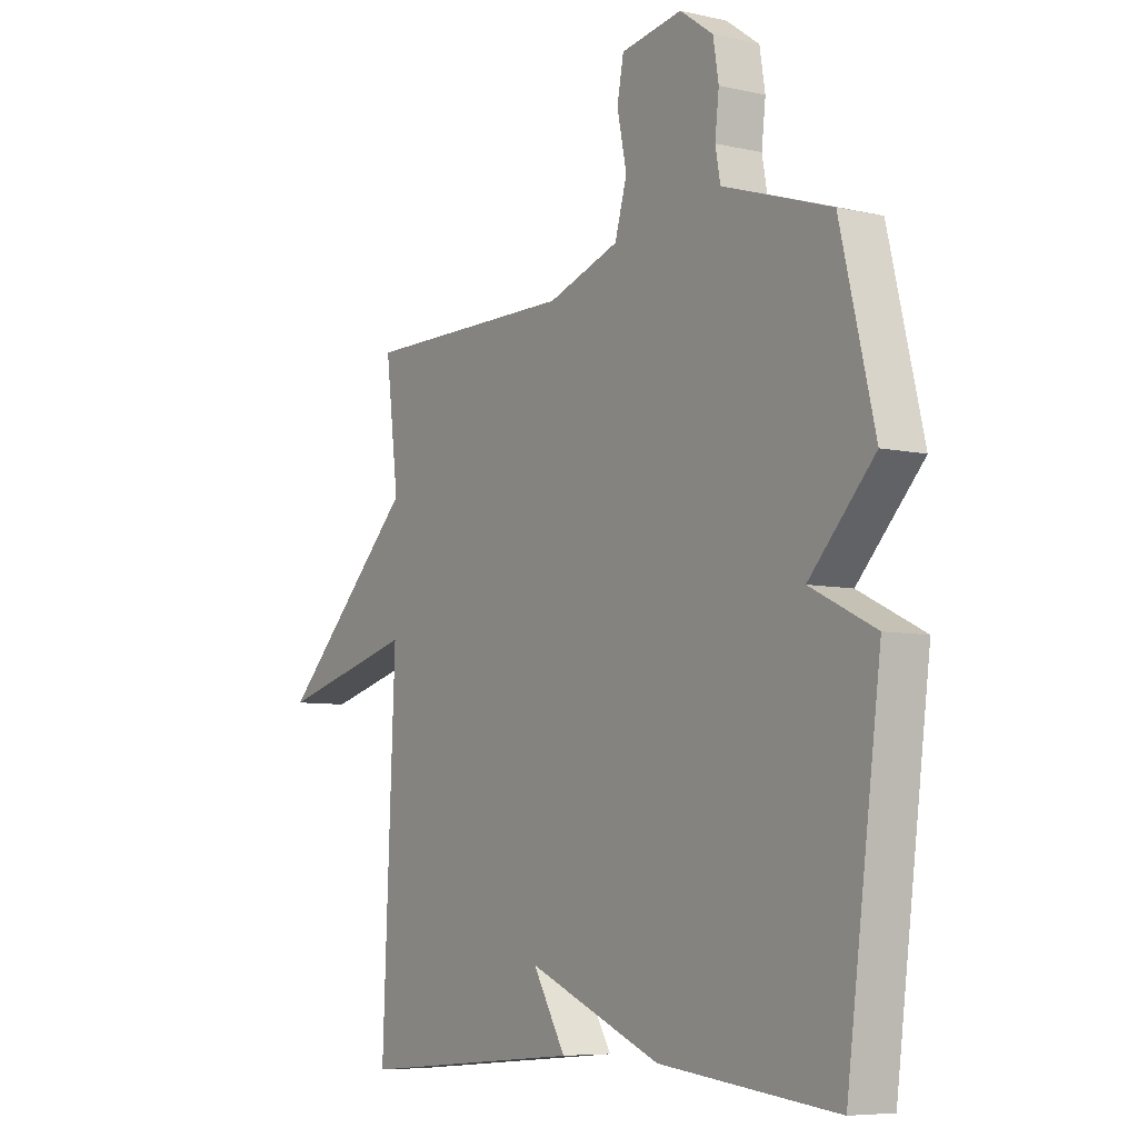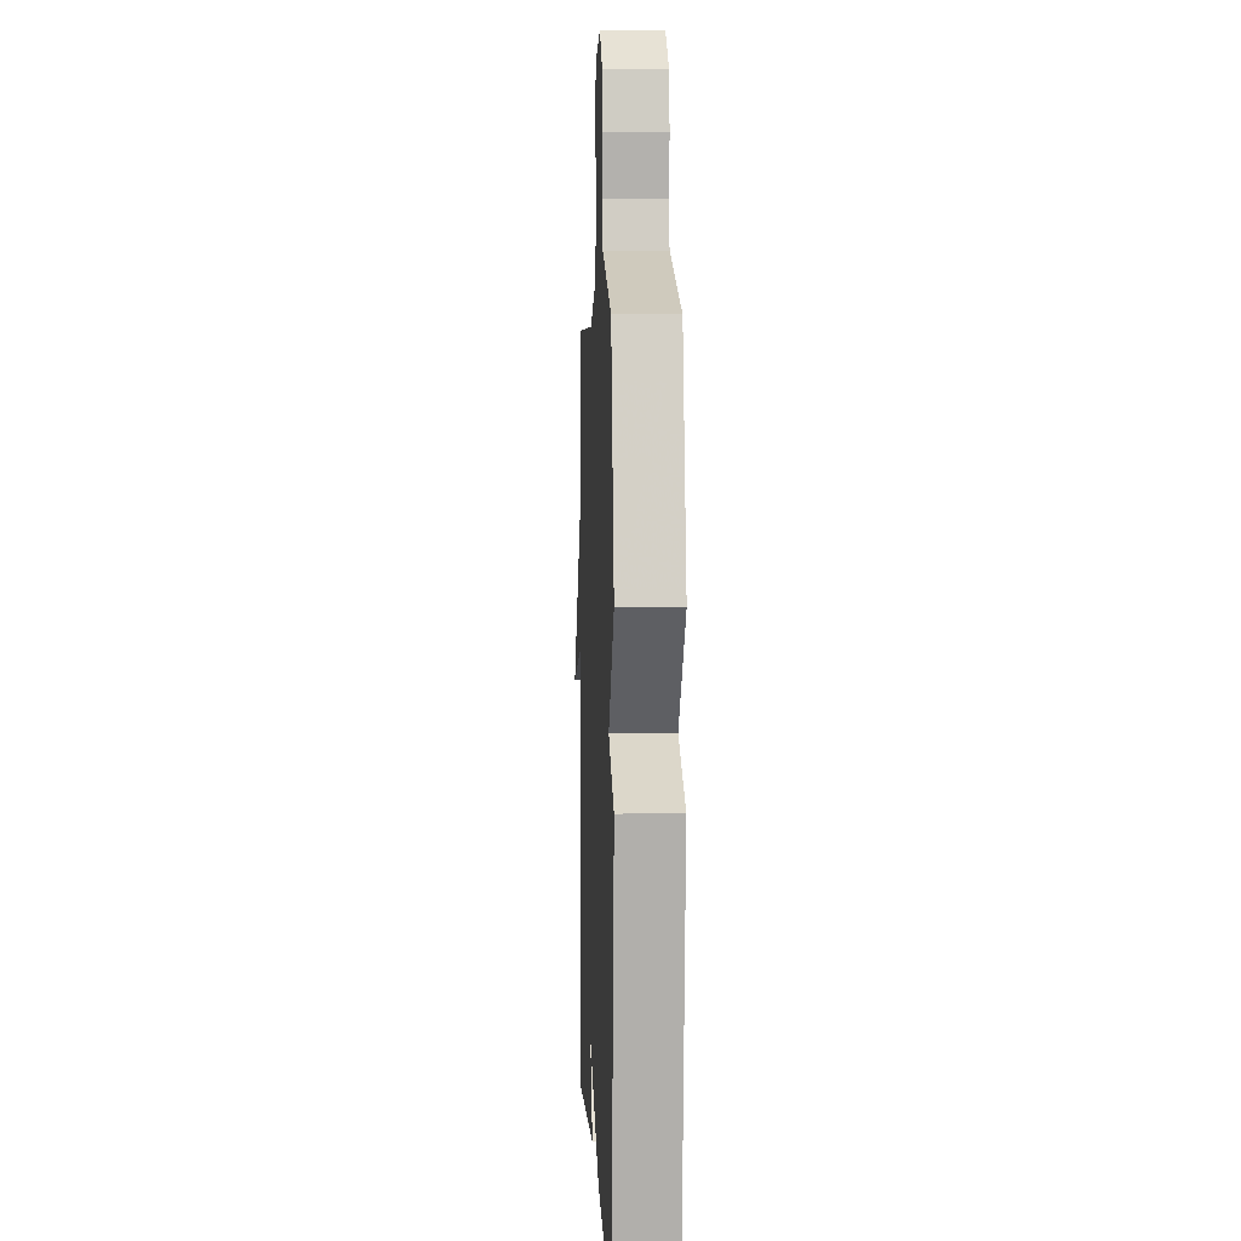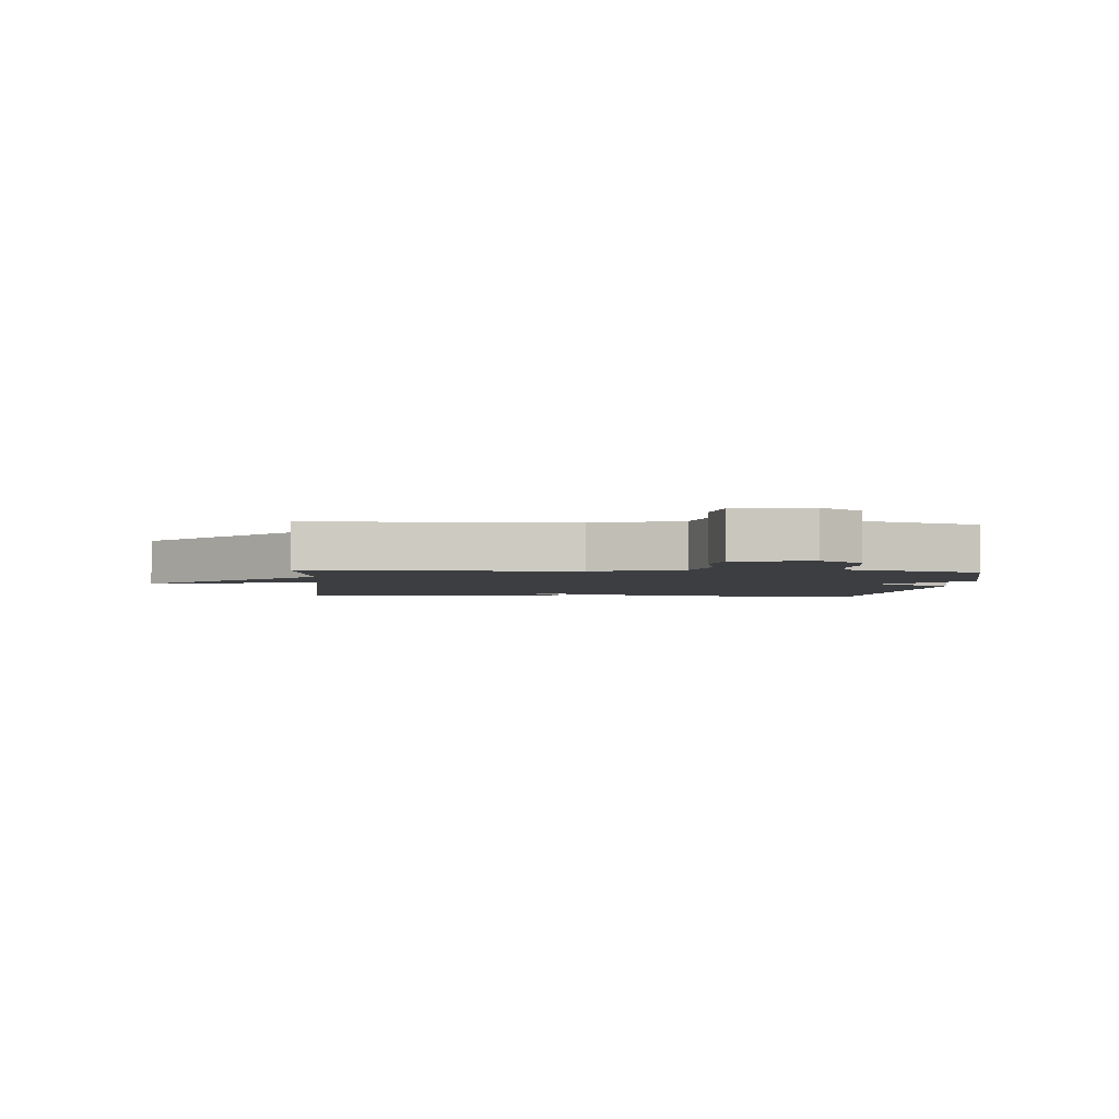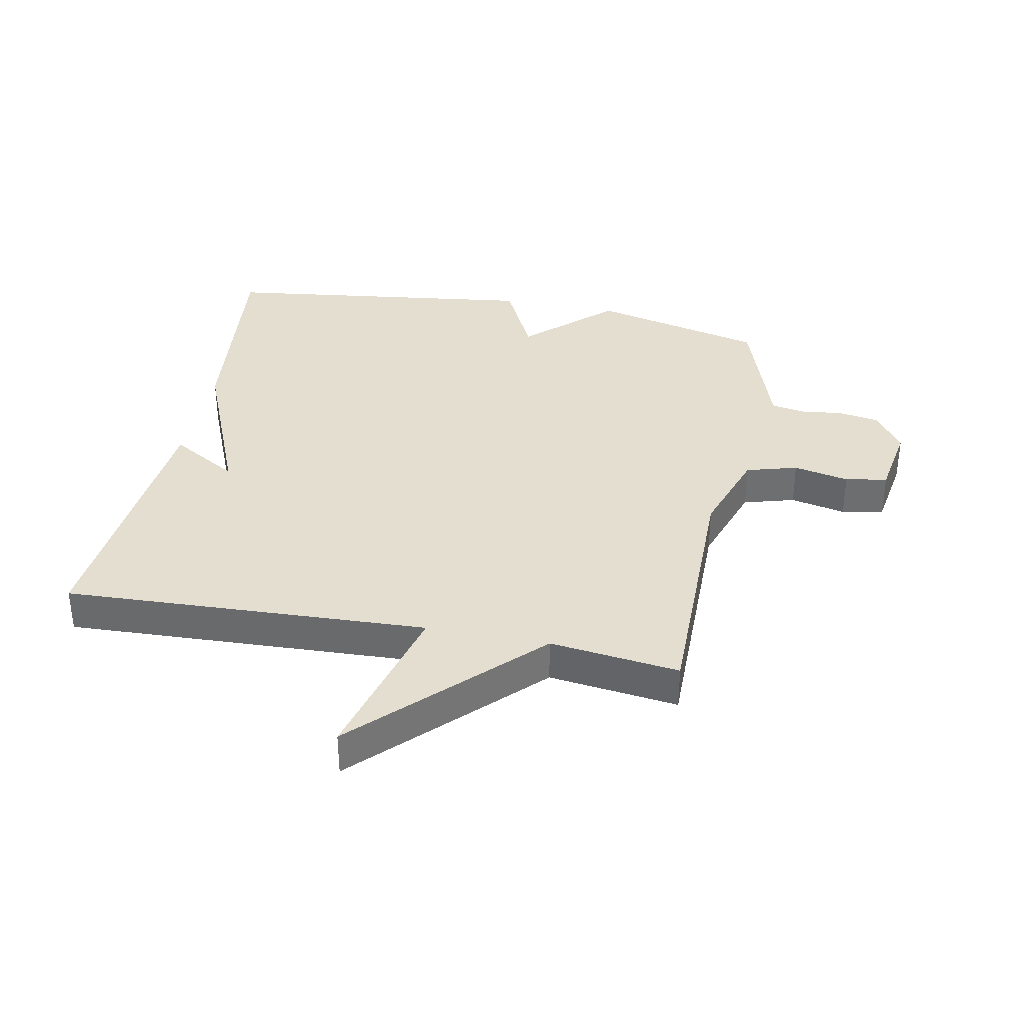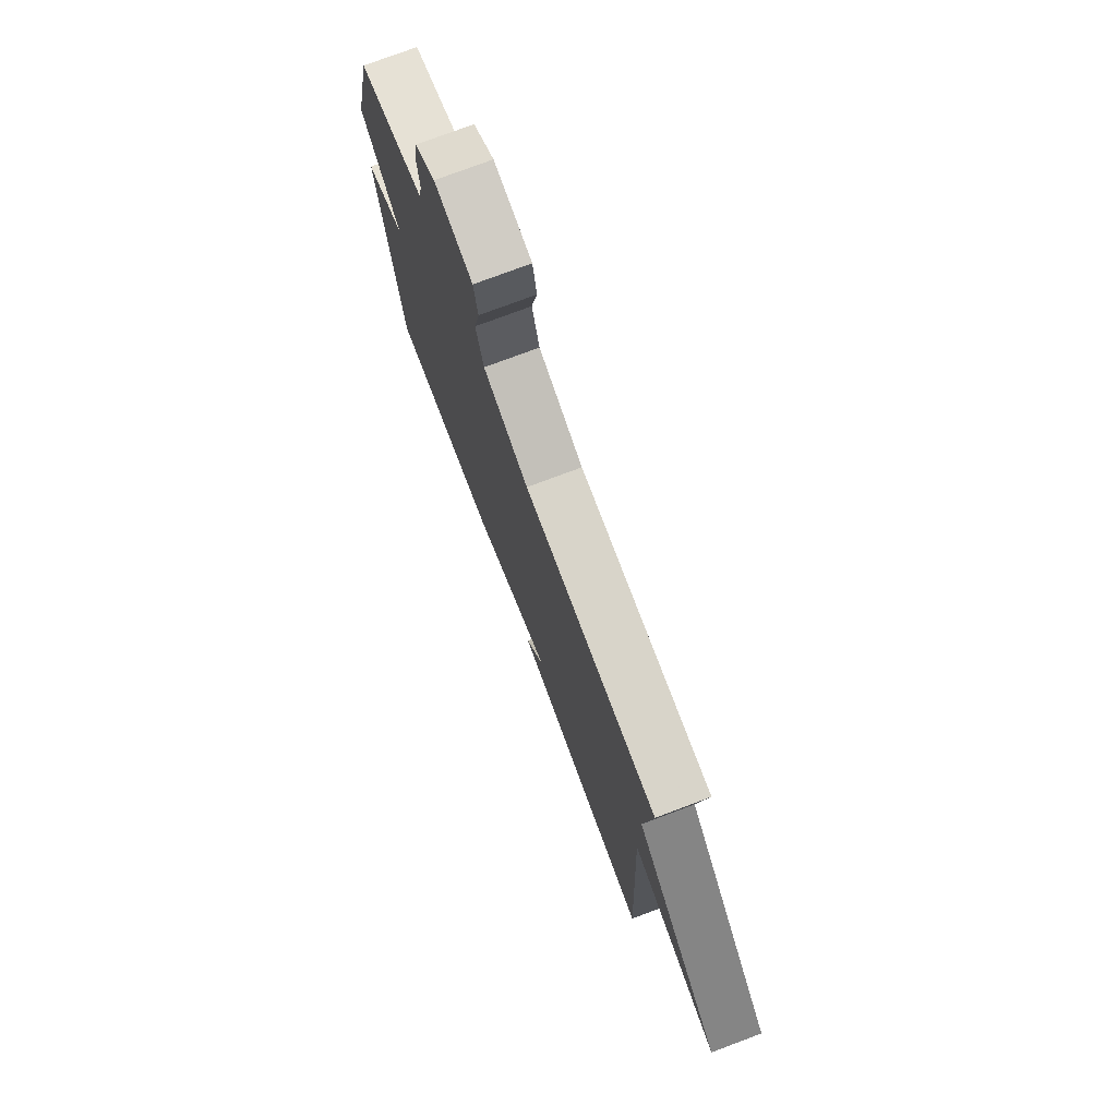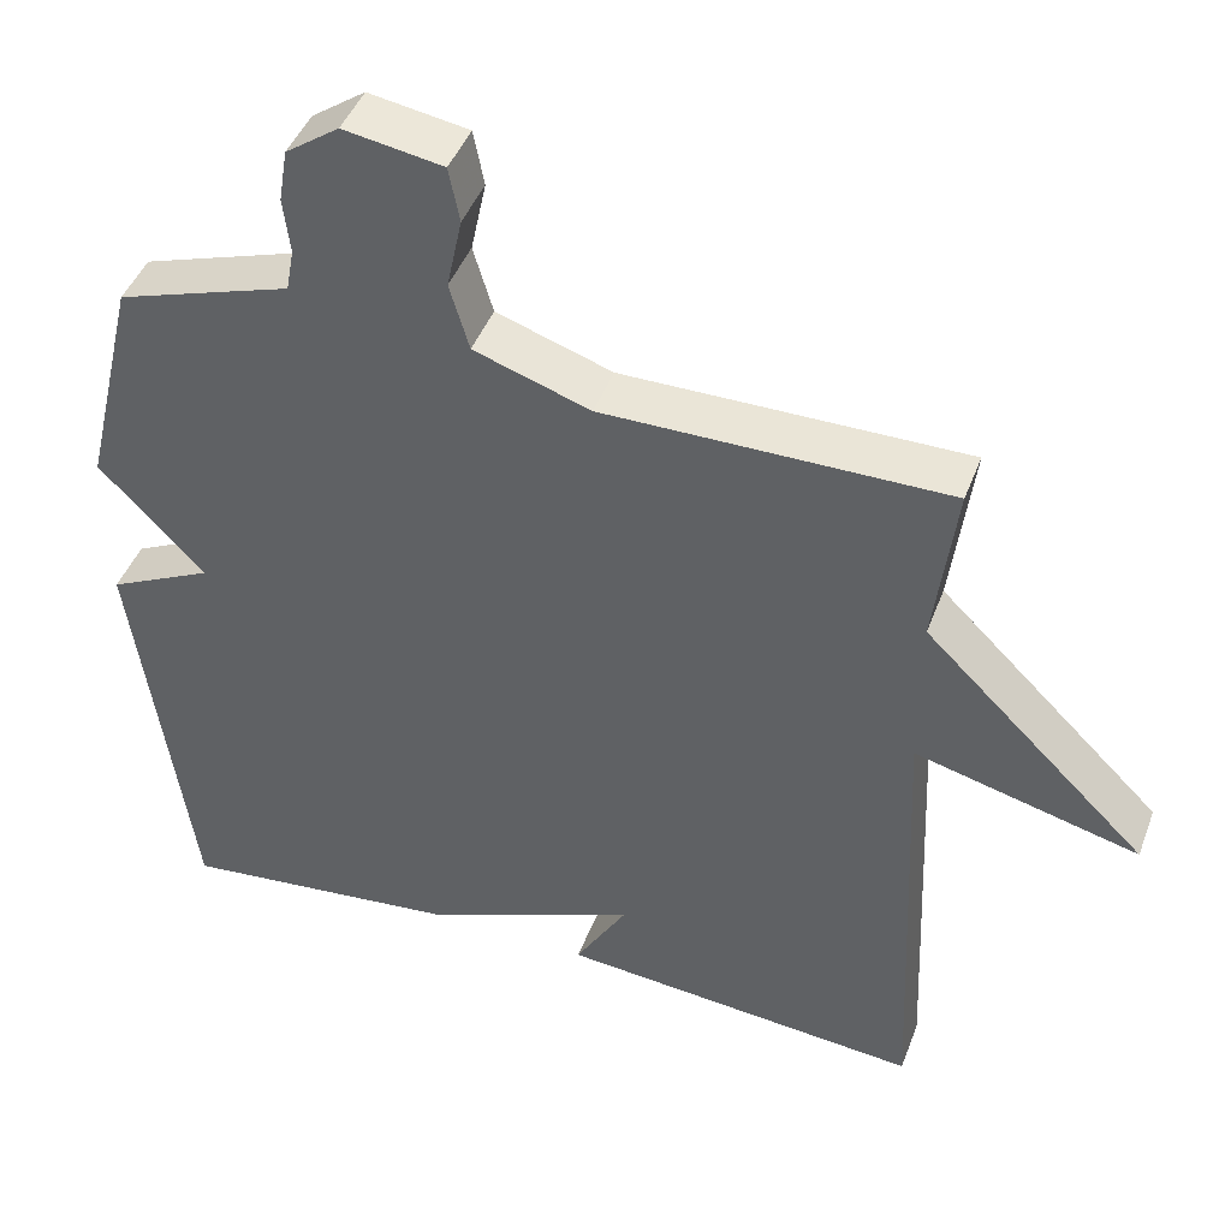
<metadata>
{"format":"obj","ext":"obj","renderer":"f3d","projection":"perspective","resolution":1024,"background":"white","views":[{"elev":-6.8,"azim":56.3,"up":"+Z"},{"elev":4.5,"azim":87.5,"up":"+Z"},{"elev":-3.0,"azim":-4.0,"up":"+Y"},{"elev":35.8,"azim":-78.8,"up":"+Y"},{"elev":75.9,"azim":-110.6,"up":"+Z"},{"elev":44.7,"azim":-160.0,"up":"+Z"}]}
</metadata>
<code>
v -0.5 0.07 -0.5
v -0.474 0.07 0.09
v -0.75 0.07 0.019
v -0.474 0.07 0.29
v -0.5 0.07 0.5
v -0.077 0.07 0.498
v 0.066 0.07 0.546
v 0.09 0.07 0.629
v 0.071 0.07 0.719
v 0.084 0.07 0.787
v 0.206 0.07 0.807
v 0.272 0.07 0.76
v 0.283 0.07 0.694
v 0.275 0.07 0.625
v 0.285 0.07 0.571
v 0.349 0.07 0.55
v 0.5 0.07 0.5
v 0.568 0.07 0.218
v 0.439 0.07 0.081
v 0.568 0.07 0.018
v 0.5 0.07 -0.5
v 0.149 0.07 -0.461
v -0.116 0.07 -0.351
v -0.051 0.07 -0.461
v -0.5 0 -0.5
v -0.474 0 0.09
v -0.75 0 0.019
v -0.474 0 0.29
v -0.5 0 0.5
v -0.077 0 0.498
v 0.066 0 0.546
v 0.09 0 0.629
v 0.071 0 0.719
v 0.084 0 0.787
v 0.206 0 0.807
v 0.272 0 0.76
v 0.283 0 0.694
v 0.275 0 0.625
v 0.285 0 0.571
v 0.349 0 0.55
v 0.5 0 0.5
v 0.568 0 0.218
v 0.439 0 0.081
v 0.568 0 0.018
v 0.5 0 -0.5
v 0.149 0 -0.461
v -0.116 0 -0.351
v -0.051 0 -0.461
f 23 24 1 2
f 22 23 2
f 21 22 2
f 20 21 2
f 19 20 2
f 18 19 2
f 17 18 2
f 16 17 2
f 15 16 2
f 2 3 4
f 15 2 4
f 14 15 4
f 12 13 14
f 11 12 14
f 10 11 14
f 9 10 14
f 8 9 14
f 7 8 14
f 7 14 4
f 6 7 4
f 4 5 6
f 26 25 48 47
f 26 47 46
f 26 46 45
f 26 45 44
f 26 44 43
f 26 43 42
f 26 42 41
f 26 41 40
f 26 40 39
f 28 27 26
f 28 26 39
f 28 39 38
f 38 37 36
f 38 36 35
f 38 35 34
f 38 34 33
f 38 33 32
f 38 32 31
f 28 38 31
f 28 31 30
f 30 29 28
f 1 25 26 2
f 2 26 27 3
f 3 27 28 4
f 4 28 29 5
f 5 29 30 6
f 6 30 31 7
f 7 31 32 8
f 8 32 33 9
f 9 33 34 10
f 10 34 35 11
f 11 35 36 12
f 12 36 37 13
f 13 37 38 14
f 14 38 39 15
f 15 39 40 16
f 16 40 41 17
f 17 41 42 18
f 18 42 43 19
f 19 43 44 20
f 20 44 45 21
f 21 45 46 22
f 22 46 47 23
f 23 47 48 24
f 24 48 25 1

</code>
